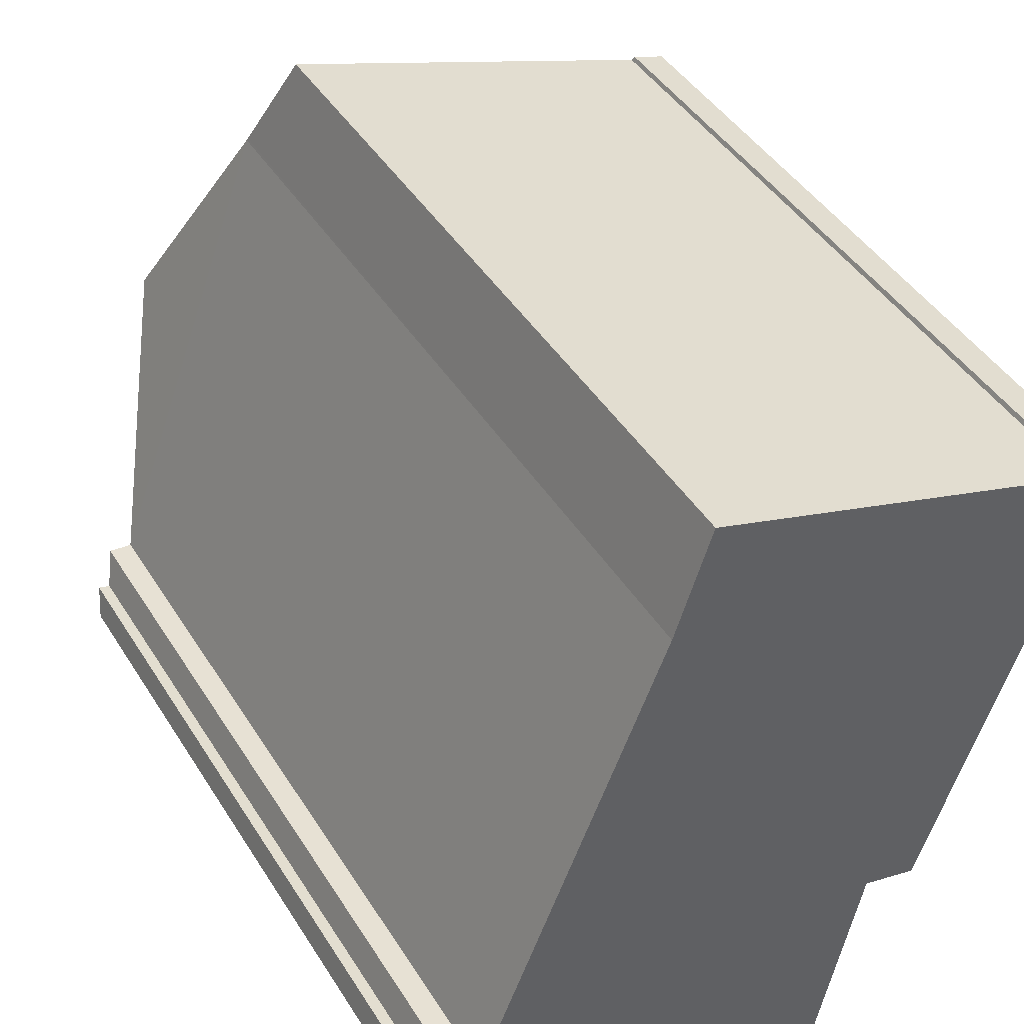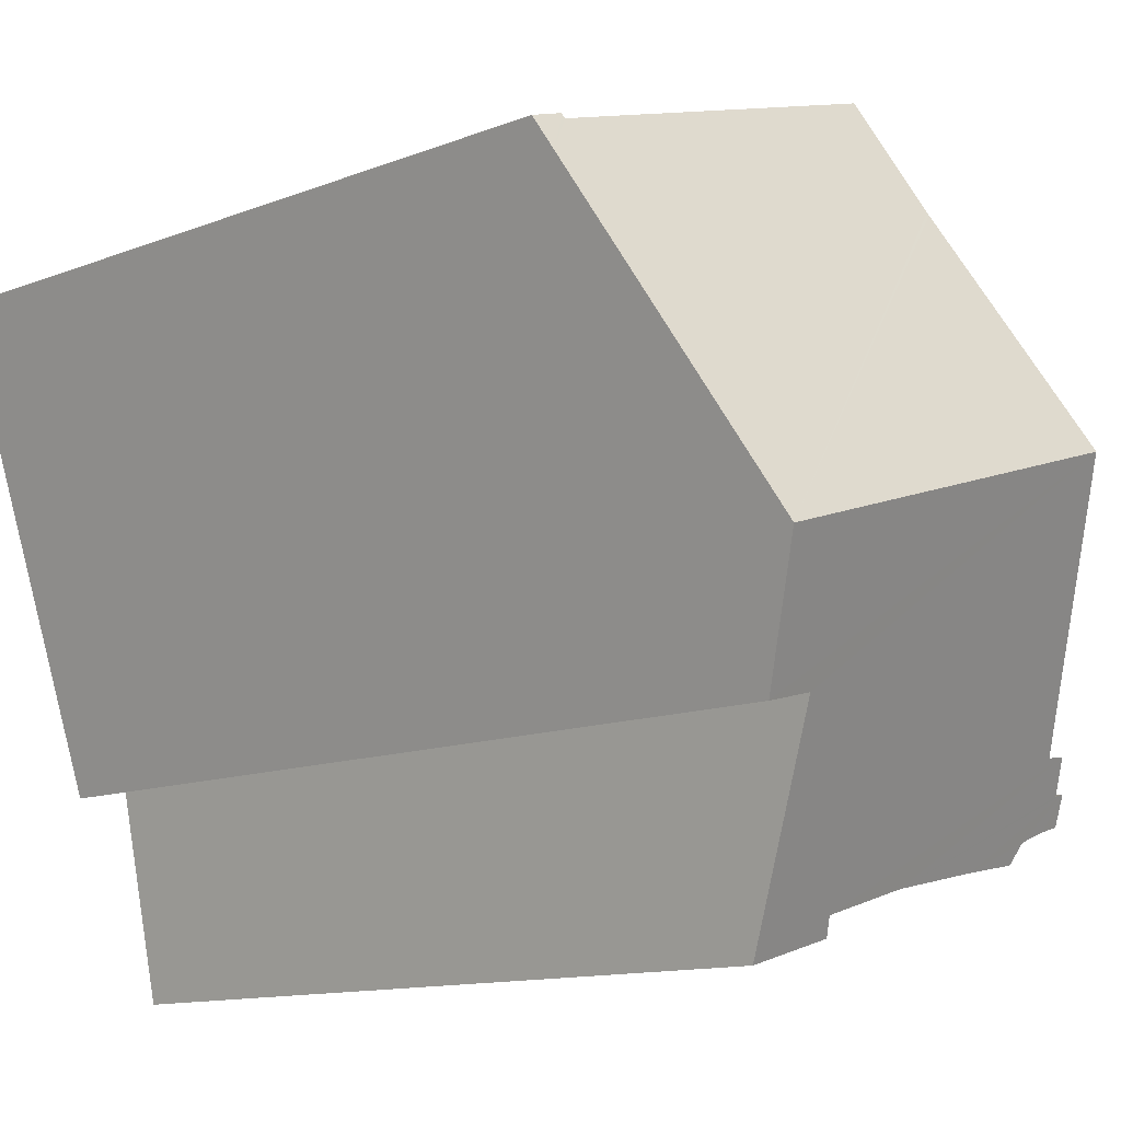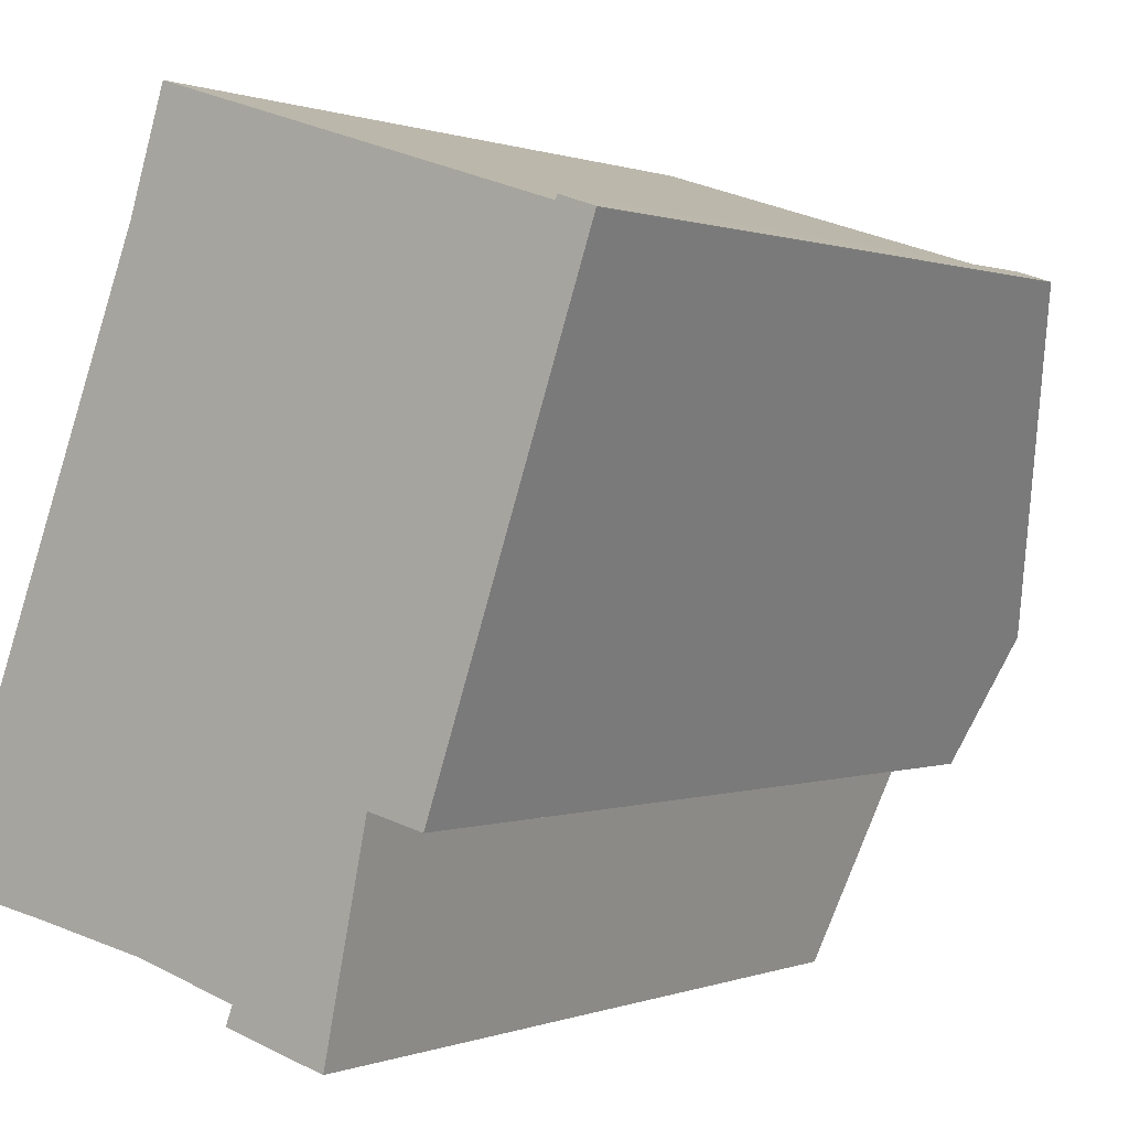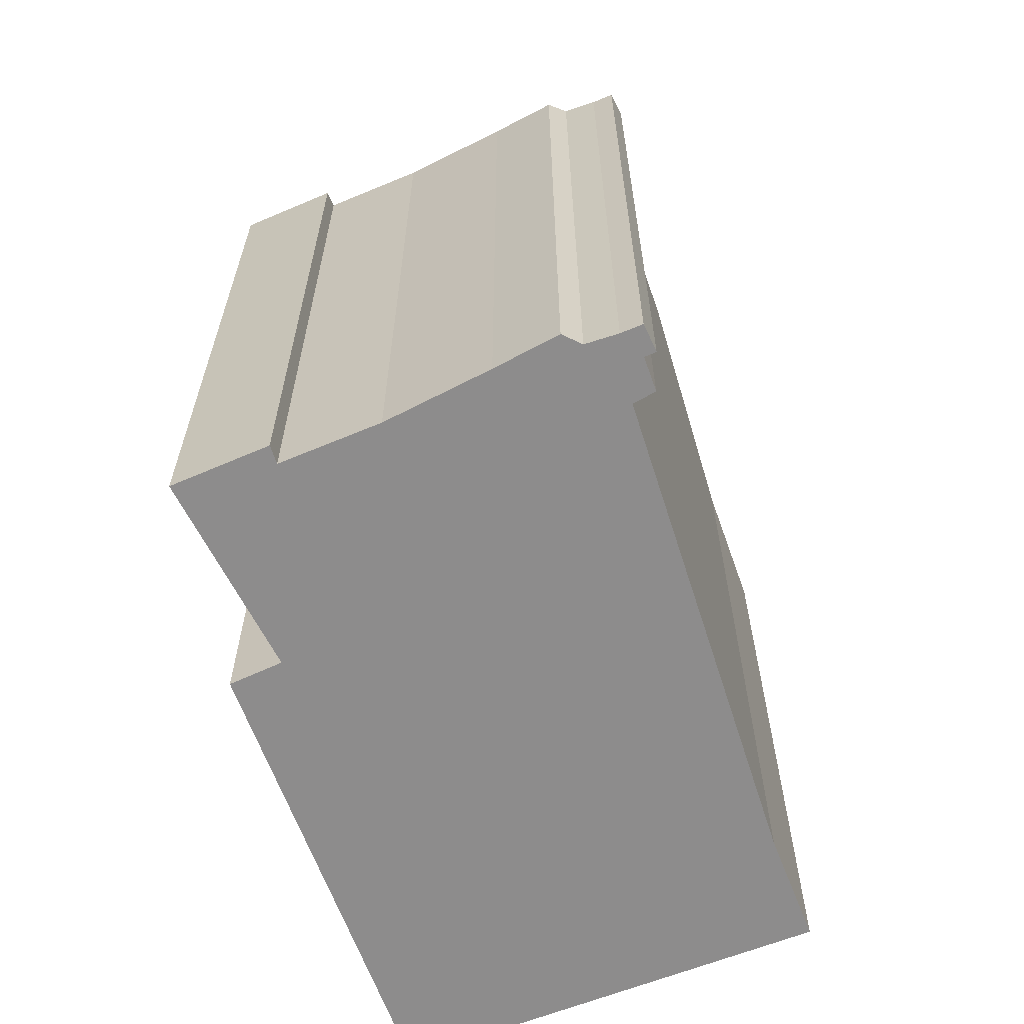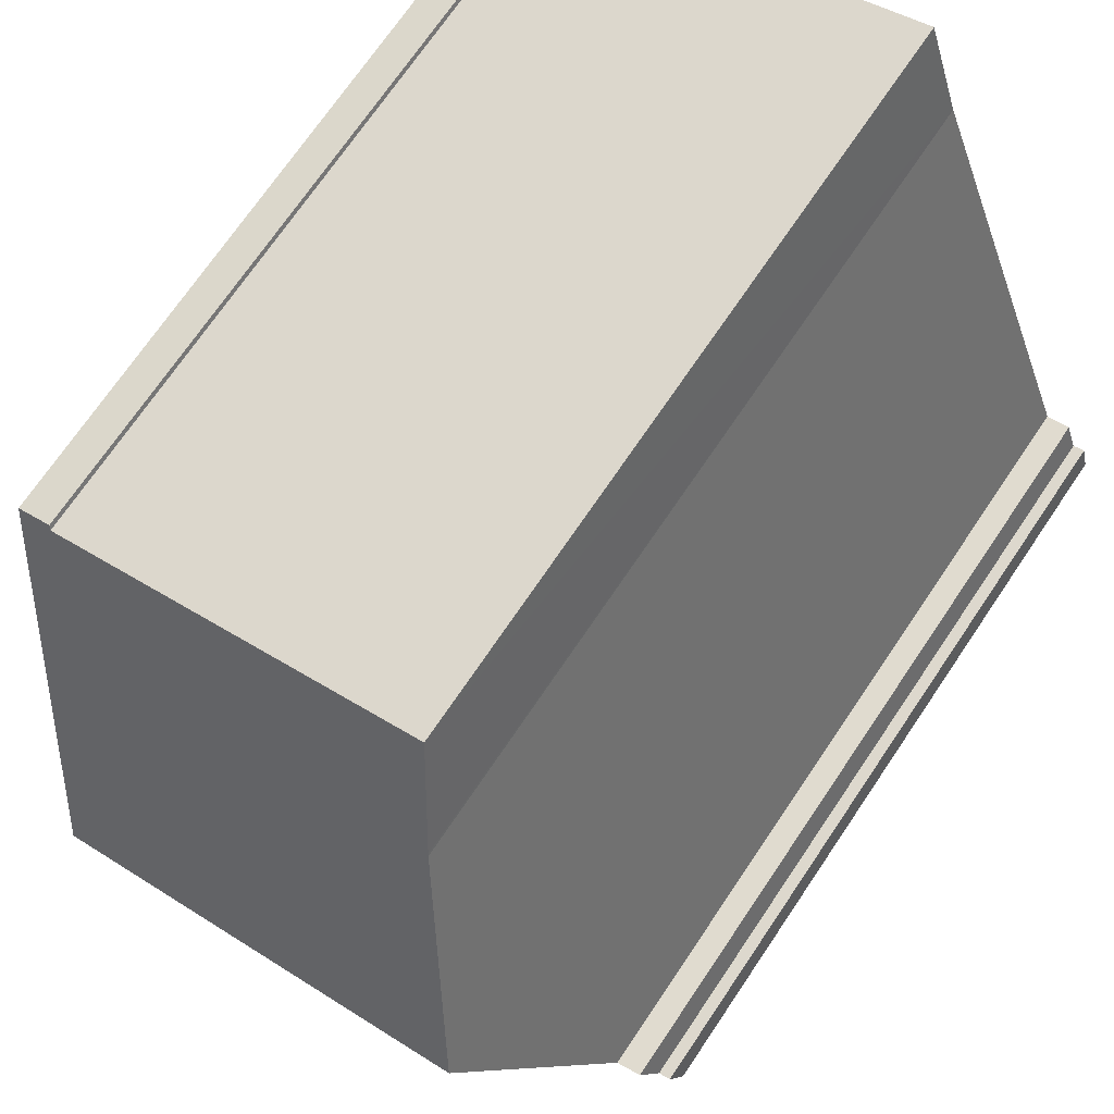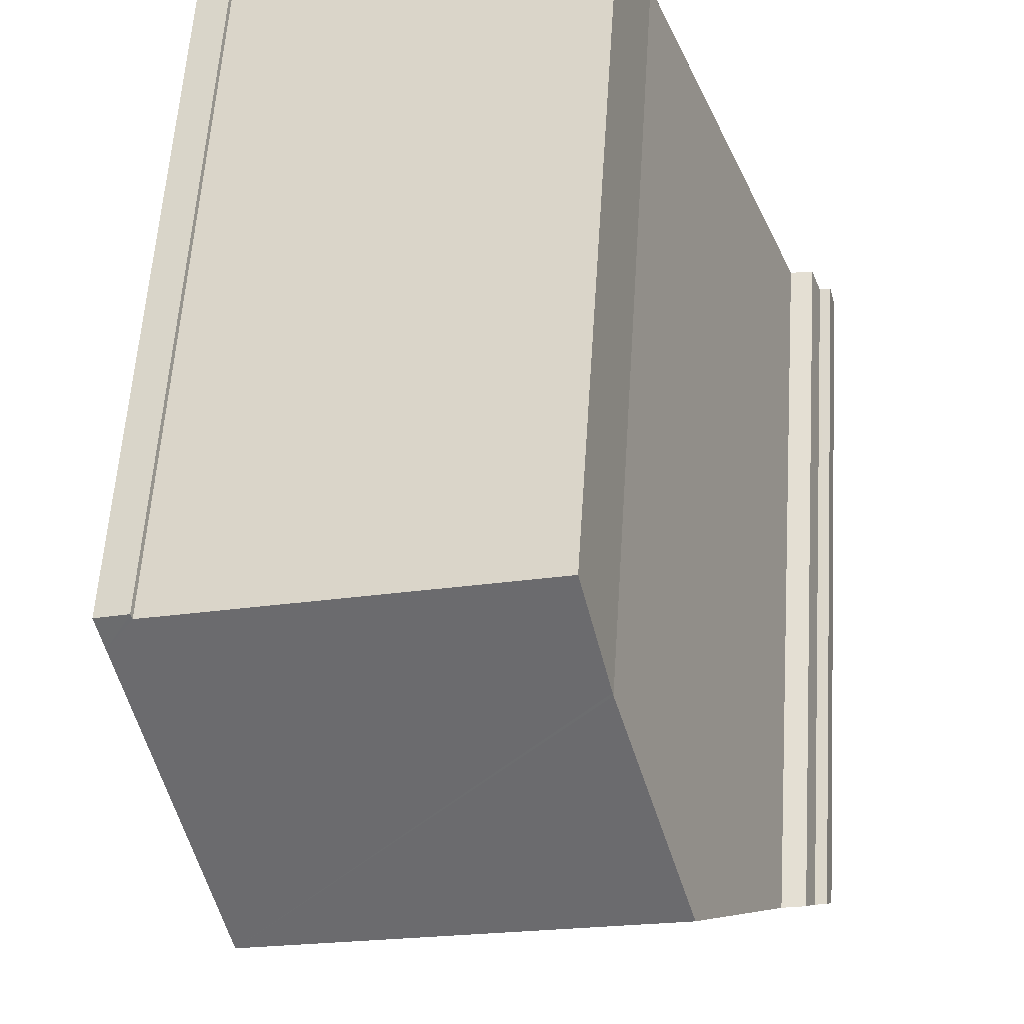
<metadata>
{"format":"obj","ext":"obj","renderer":"f3d","projection":"perspective","resolution":1024,"background":"white","views":[{"elev":43.4,"azim":-29.7,"up":"+Z"},{"elev":-12.2,"azim":132.7,"up":"+Z"},{"elev":0.4,"azim":35.1,"up":"+Z"},{"elev":-64.3,"azim":-140.9,"up":"+Y"},{"elev":71.2,"azim":-146.0,"up":"+Z"},{"elev":58.9,"azim":-176.2,"up":"+Z"}]}
</metadata>
<code>
v  6.03 20.24 13.2
v  14.68 23 4.205
v  3.852 23 7.64
v  6.053 20.21 13.27
v  6.924 18.89 15.97
v  16.67 18.89 12.88
v  17.34 19.21 11.96
v  16.71 18.85 12.97
v  16.72 18.84 13
v  17.6 18.84 12.71
v  17.59 18.85 12.7
v  0.186 19.44 0.727
v  0.216 19.09 -0.063
v  0 19.09 1.169e-15
v  0.558 19.1 -0.163
v  1.371 19.07 -0.473
v  3.363 18.98 -1.319
v  6.197 19.12 -1.892
v  0.434 19.44 0.657
v  0.485 19.44 0.643
v  0.789 19.86 1.495
v  8.777 19.16 -2.637
v  11.13 18.97 -3.801
v  8.598 18.93 -3.099
v  12.23 21.43 1.411
v  1.404 19.9 1.395
v  13.61 21.47 1.066
v  1.616 18.88 -0.999
v  13.61 -6.527e-17 1.066
v  12.23 -8.64e-17 1.411
v  11.13 2.327e-16 -3.801
v  8.598 1.898e-16 -3.099
v  8.777 1.615e-16 -2.637
v  6.197 1.159e-16 -1.892
v  3.363 8.077e-17 -1.319
v  1.616 6.117e-17 -0.999
v  1.371 2.896e-17 -0.473
v  0.558 9.981e-18 -0.163
v  0 0 0
v  0.216 3.858e-18 -0.063
v  17.59 -7.773e-16 12.7
v  17.6 -7.783e-16 12.71
v  14.68 -2.575e-16 4.205
v  17.34 -7.322e-16 11.96
v  0.186 -4.452e-17 0.727
v  0.789 -9.154e-17 1.495
v  0.485 -3.937e-17 0.643
v  1.404 -8.542e-17 1.395
v  6.03 -8.082e-16 13.2
v  3.852 -4.678e-16 7.64
v  6.924 -9.781e-16 15.97
v  6.053 -8.125e-16 13.27
v  0.434 -4.023e-17 0.657
v  16.67 -7.888e-16 12.88
v  16.72 -7.959e-16 13
v  16.71 -7.944e-16 12.97
g defaultobject
f 1 2 3
f 2 1 4
f 2 4 5
f 2 5 6
f 2 6 7
f 7 6 8
f 7 8 9
f 7 9 10
f 7 10 11
f 12 13 14
f 13 12 15
f 15 12 16
f 16 12 17
f 17 12 18
f 18 12 19
f 18 19 20
f 18 20 21
f 18 21 22
f 22 23 24
f 23 22 25
f 25 22 26
f 26 22 21
f 25 26 3
f 25 3 27
f 27 3 2
f 17 28 16
f 29 25 27
f 25 29 30
f 31 24 23
f 24 31 32
f 33 18 22
f 18 33 34
f 34 17 18
f 17 34 35
f 35 28 17
f 28 35 36
f 28 37 16
f 37 28 36
f 16 38 15
f 38 16 37
f 38 13 15
f 13 38 14
f 14 38 39
f 39 38 40
f 30 23 25
f 23 30 31
f 10 41 11
f 41 10 42
f 41 7 11
f 7 41 2
f 2 41 27
f 27 41 43
f 27 43 29
f 43 41 44
f 24 33 22
f 33 24 32
f 14 45 12
f 45 14 39
f 20 46 21
f 46 20 47
f 26 1 3
f 1 26 48
f 1 48 49
f 49 48 50
f 49 4 1
f 4 49 5
f 5 49 51
f 51 49 52
f 19 47 20
f 47 19 12
f 47 12 45
f 47 45 53
f 21 48 26
f 48 21 46
f 51 6 5
f 6 51 54
f 9 42 10
f 42 9 55
f 54 8 6
f 8 54 9
f 9 54 55
f 55 54 56
f 47 37 46
f 37 47 38
f 38 47 53
f 38 53 45
f 38 45 40
f 40 45 39
f 55 41 42
f 41 55 44
f 44 55 56
f 44 56 54
f 44 54 51
f 44 51 43
f 43 51 52
f 43 52 29
f 29 52 49
f 29 49 50
f 29 50 30
f 30 50 31
f 31 50 48
f 31 48 33
f 33 48 34
f 34 48 35
f 35 48 46
f 35 46 36
f 36 46 37
f 32 31 33

</code>
